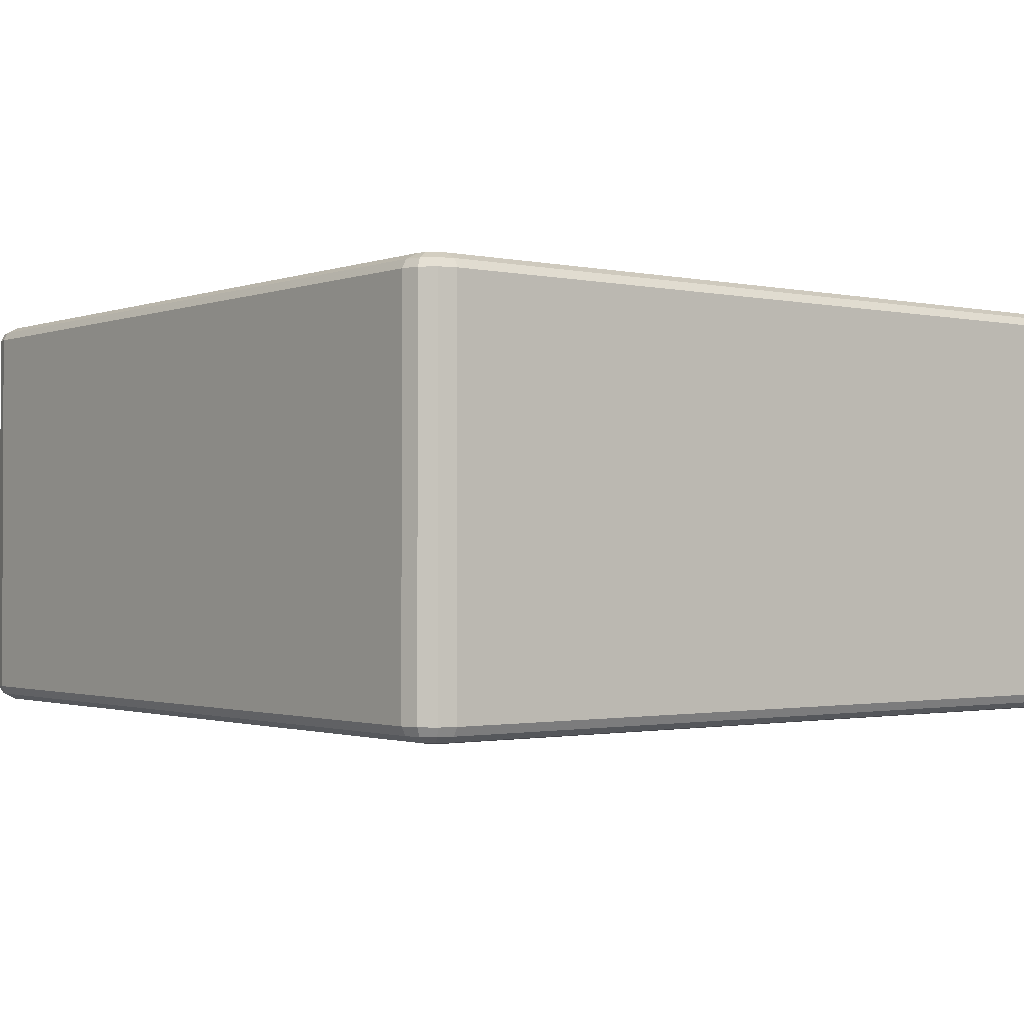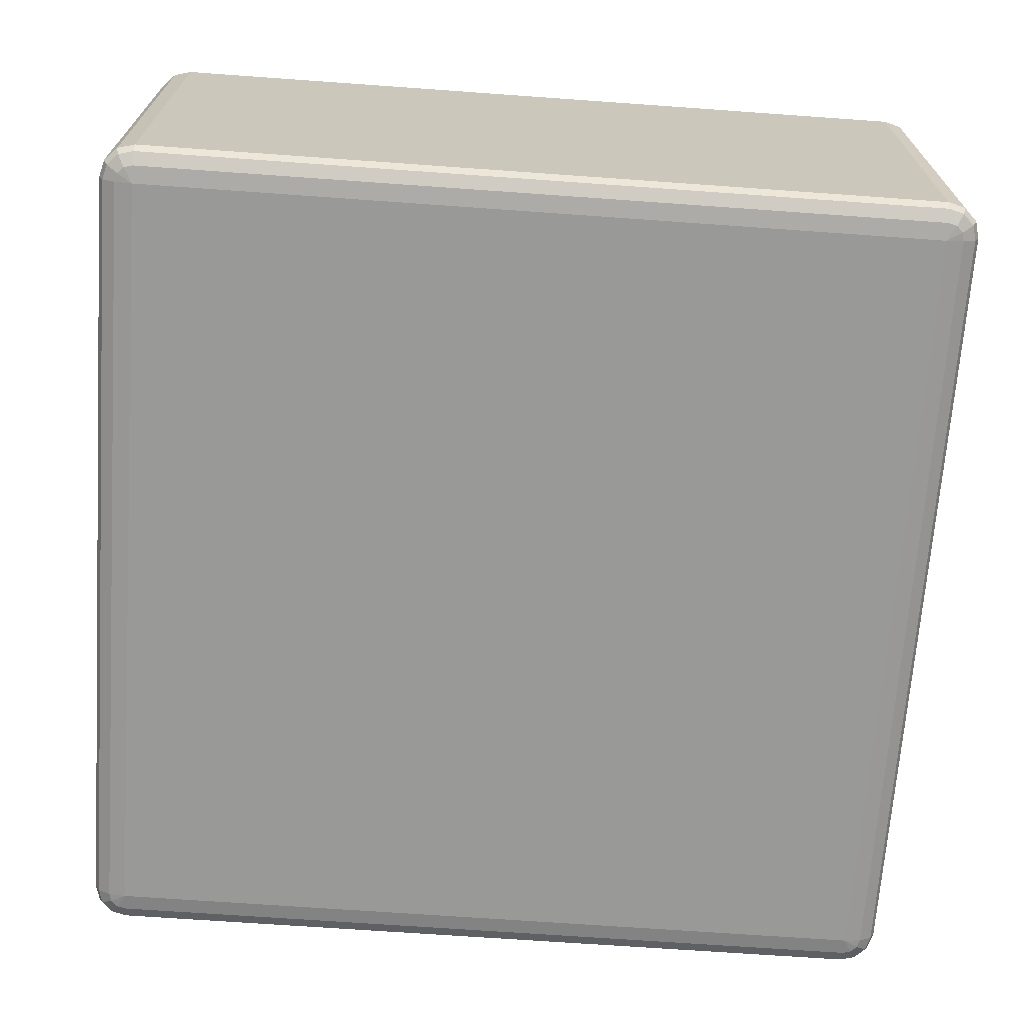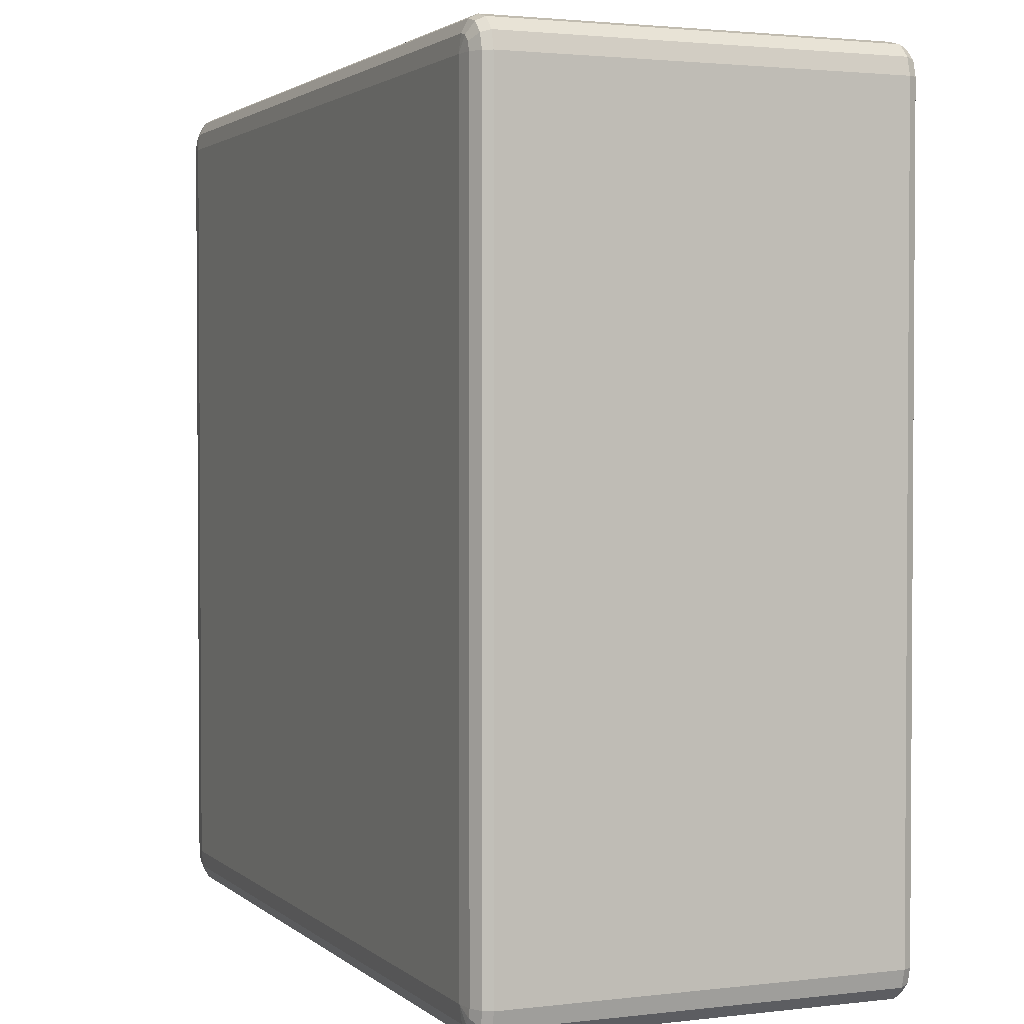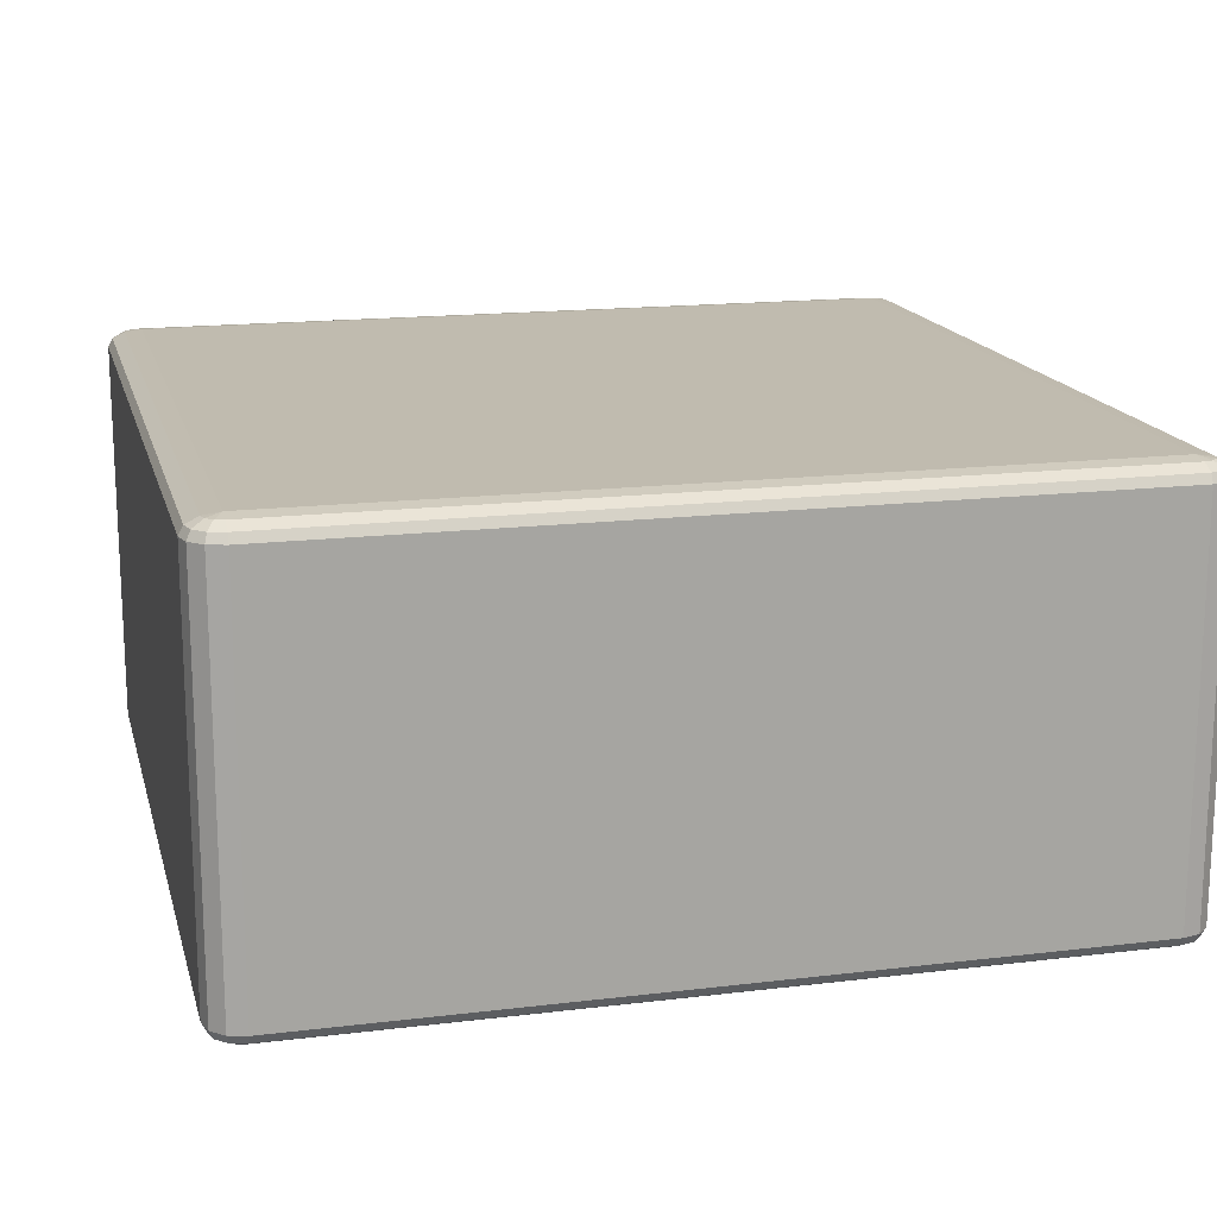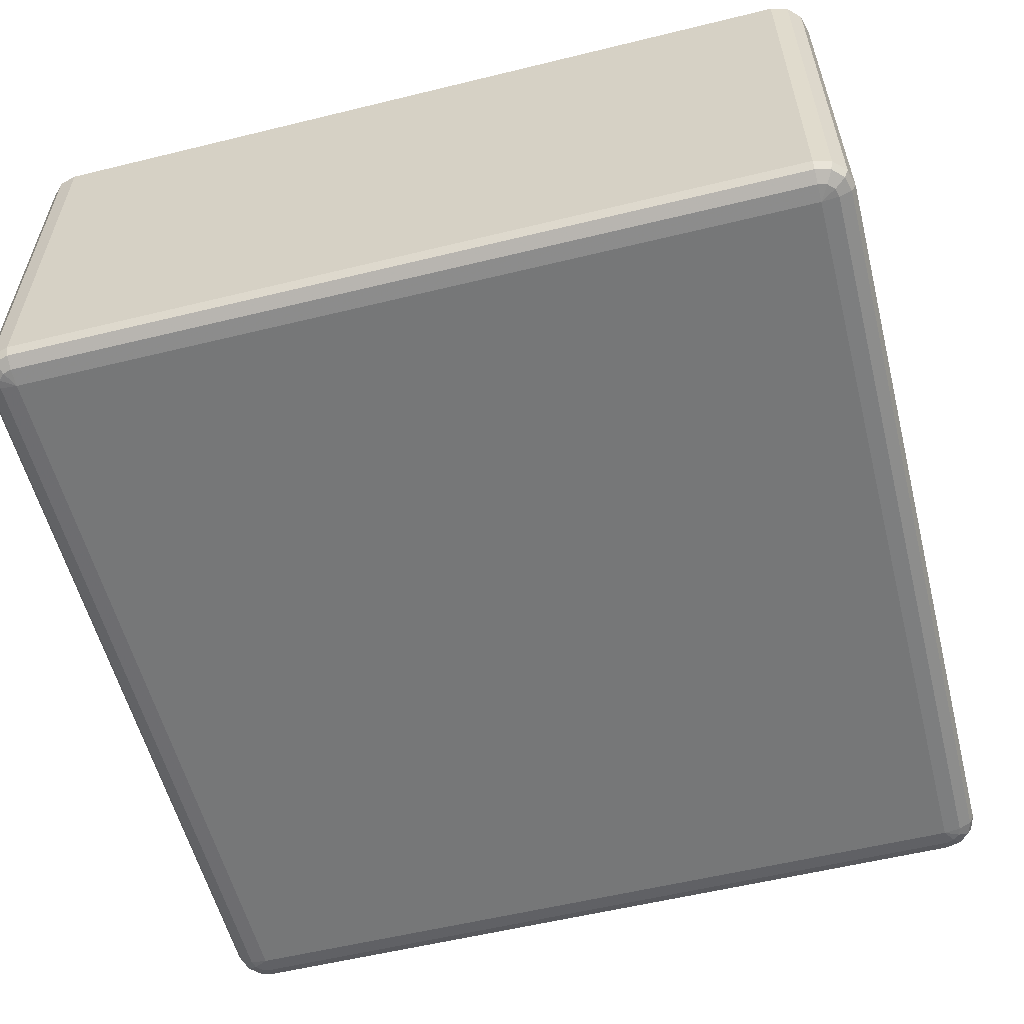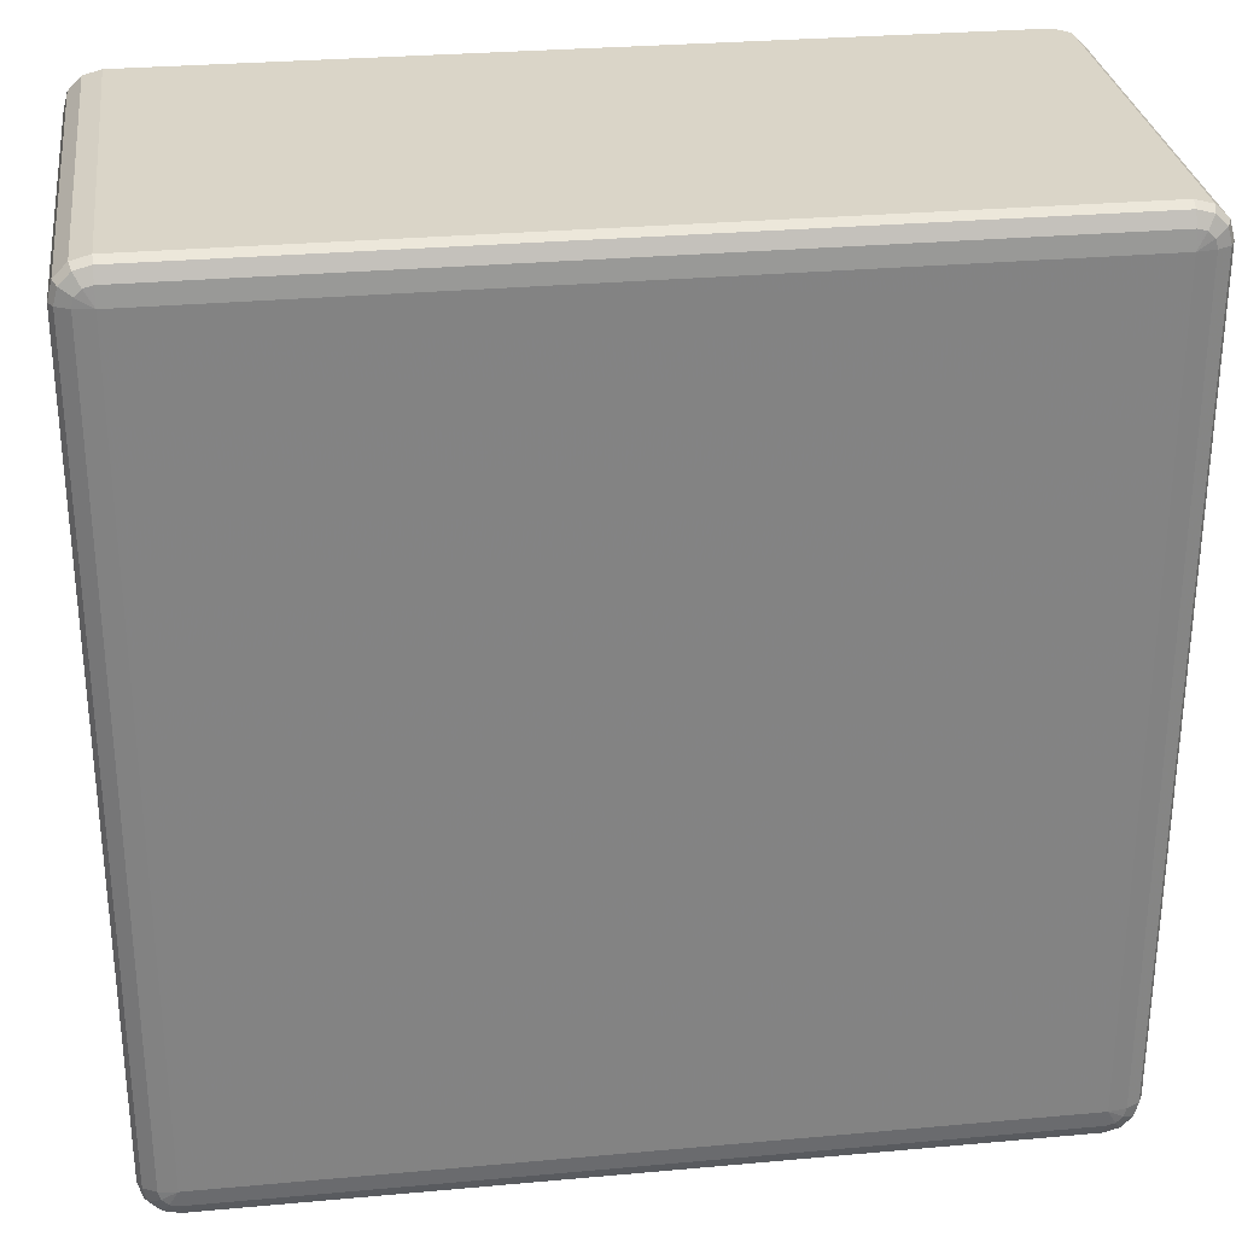
<metadata>
{"format":"obj","ext":"obj","renderer":"f3d","projection":"perspective","resolution":1024,"background":"white","views":[{"elev":-1.3,"azim":52.0,"up":"+Y"},{"elev":-68.8,"azim":-4.1,"up":"+Y"},{"elev":2.2,"azim":67.1,"up":"+Z"},{"elev":16.2,"azim":-14.0,"up":"+Y"},{"elev":-57.0,"azim":-165.7,"up":"+Y"},{"elev":29.3,"azim":172.4,"up":"+Z"}]}
</metadata>
<code>
v 1350 878 -4850
v 1350 418 -4850
v 1330 418 -4855
v 1330 878 -4855
v 1315 418 -4870
v 1315 878 -4870
v 1310 418 -4890
v 1310 878 -4890
v 1310 418 -5810
v 1310 878 -5810
v 1315 418 -5830
v 1315 878 -5830
v 1330 418 -5845
v 1330 878 -5845
v 1350 418 -5850
v 1350 878 -5850
v 2270 418 -5850
v 2270 878 -5850
v 2290 418 -5845
v 2290 878 -5845
v 2305 418 -5830
v 2305 878 -5830
v 2310 418 -5810
v 2310 878 -5810
v 2310 418 -4890
v 2310 878 -4890
v 2305 418 -4870
v 2305 878 -4870
v 2290 418 -4855
v 2290 878 -4855
v 2270 418 -4850
v 2270 878 -4850
v 1350 888 -4855
v 1333 888 -4860
v 2270 888 -4855
v 1320 888 -4873
v 2287 888 -4860
v 1315 888 -4890
v 2300 888 -4873
v 1315 888 -5810
v 2305 888 -4890
v 1320 888 -5827
v 2305 888 -5810
v 1333 888 -5840
v 2300 888 -5827
v 1350 888 -5845
v 2287 888 -5840
v 2270 888 -5845
v 2280 895.3 -5827
v 2270 895.3 -5830
v 1350 895.3 -5830
v 1340 895.3 -5827
v 1350 898 -5810
v 1333 895.3 -5820
v 1330 895.3 -5810
v 2270 898 -5810
v 1330 895.3 -4890
v 1350 898 -4890
v 1333 895.3 -4880
v 1340 895.3 -4873
v 1350 895.3 -4870
v 2270 898 -4890
v 2270 895.3 -4870
v 2280 895.3 -4873
v 2287 895.3 -4880
v 2290 895.3 -4890
v 2290 895.3 -5810
v 2287 895.3 -5820
v 1333 408 -4860
v 1350 408 -4855
v 1320 408 -4873
v 2270 408 -4855
v 1315 408 -4890
v 2287 408 -4860
v 1315 408 -5810
v 2300 408 -4873
v 1320 408 -5827
v 2305 408 -4890
v 1333 408 -5840
v 2305 408 -5810
v 1350 408 -5845
v 2300 408 -5827
v 2270 408 -5845
v 2287 408 -5840
v 2270 400.7 -5830
v 2280 400.7 -5827
v 2287 400.7 -5820
v 2290 400.7 -5810
v 2270 398 -5810
v 2290 400.7 -4890
v 1350 400.7 -5830
v 2287 400.7 -4880
v 1340 400.7 -5827
v 2280 400.7 -4873
v 1333 400.7 -5820
v 1350 398 -5810
v 1330 400.7 -5810
v 1330 400.7 -4890
v 2270 398 -4890
v 1350 398 -4890
v 1333 400.7 -4880
v 2270 400.7 -4870
v 1340 400.7 -4873
v 1350 400.7 -4870
f 3 2 1
f 1 4 3
f 5 3 4
f 4 6 5
f 7 5 6
f 6 8 7
f 9 7 8
f 8 10 9
f 11 9 10
f 10 12 11
f 13 11 12
f 12 14 13
f 15 13 14
f 14 16 15
f 17 15 16
f 16 18 17
f 19 17 18
f 18 20 19
f 21 19 20
f 20 22 21
f 23 21 22
f 22 24 23
f 25 23 24
f 24 26 25
f 27 25 26
f 26 28 27
f 29 27 28
f 28 30 29
f 31 29 30
f 30 32 31
f 2 31 32
f 32 1 2
f 4 1 33
f 33 34 4
f 6 4 34
f 35 33 1
f 1 32 35
f 34 36 6
f 8 6 36
f 37 35 32
f 32 30 37
f 36 38 8
f 10 8 38
f 39 37 30
f 30 28 39
f 38 40 10
f 12 10 40
f 41 39 28
f 28 26 41
f 40 42 12
f 14 12 42
f 43 41 26
f 26 24 43
f 42 44 14
f 16 14 44
f 45 43 24
f 24 22 45
f 44 46 16
f 18 16 46
f 47 45 22
f 22 20 47
f 20 18 48
f 48 47 20
f 46 48 18
f 45 47 49
f 47 48 50
f 50 49 47
f 48 46 51
f 51 50 48
f 52 51 46
f 46 44 52
f 50 51 53
f 51 52 53
f 54 52 44
f 52 54 53
f 44 42 54
f 55 54 42
f 54 55 53
f 42 40 55
f 53 56 50
f 49 50 56
f 57 55 40
f 40 38 57
f 58 53 55
f 55 57 58
f 56 53 58
f 59 57 38
f 57 59 58
f 38 36 59
f 60 59 36
f 59 60 58
f 36 34 60
f 61 60 34
f 60 61 58
f 34 33 61
f 62 58 61
f 58 62 56
f 63 61 33
f 61 63 62
f 33 35 63
f 64 63 35
f 63 64 62
f 35 37 64
f 65 64 37
f 64 65 62
f 37 39 65
f 65 66 62
f 66 65 39
f 56 62 66
f 39 41 66
f 67 66 41
f 66 67 56
f 41 43 67
f 67 68 56
f 68 67 43
f 68 49 56
f 43 45 68
f 49 68 45
f 2 3 69
f 69 70 2
f 31 2 70
f 71 69 3
f 3 5 71
f 70 72 31
f 29 31 72
f 73 71 5
f 5 7 73
f 72 74 29
f 27 29 74
f 75 73 7
f 7 9 75
f 74 76 27
f 25 27 76
f 77 75 9
f 9 11 77
f 76 78 25
f 23 25 78
f 79 77 11
f 11 13 79
f 78 80 23
f 21 23 80
f 81 79 13
f 13 15 81
f 80 82 21
f 19 21 82
f 83 81 15
f 15 17 83
f 17 19 84
f 84 83 17
f 82 84 19
f 81 83 85
f 83 84 86
f 86 85 83
f 84 82 87
f 87 86 84
f 88 87 82
f 82 80 88
f 87 89 86
f 88 89 87
f 86 89 85
f 90 88 80
f 80 78 90
f 85 91 81
f 91 85 89
f 79 81 91
f 92 90 78
f 78 76 92
f 91 93 79
f 77 79 93
f 94 92 76
f 76 74 94
f 93 95 77
f 75 77 95
f 91 96 93
f 93 96 95
f 89 96 91
f 95 97 75
f 95 96 97
f 73 75 97
f 97 98 73
f 98 97 96
f 71 73 98
f 96 89 99
f 99 89 88
f 88 90 99
f 92 99 90
f 94 99 92
f 96 100 98
f 99 100 96
f 98 101 71
f 98 100 101
f 69 71 101
f 102 99 94
f 100 99 102
f 102 94 74
f 74 72 102
f 101 103 69
f 101 100 103
f 70 69 103
f 102 104 100
f 103 100 104
f 104 102 72
f 103 104 70
f 72 70 104

</code>
